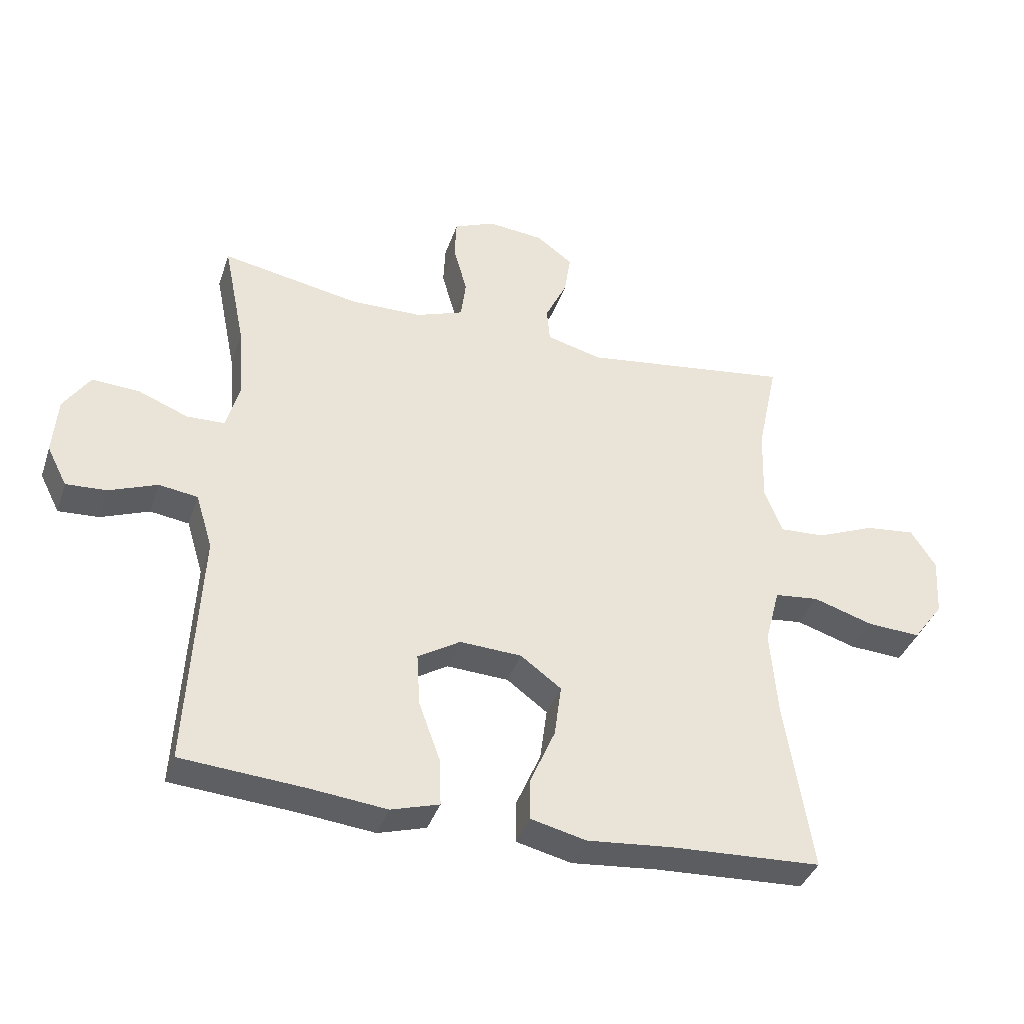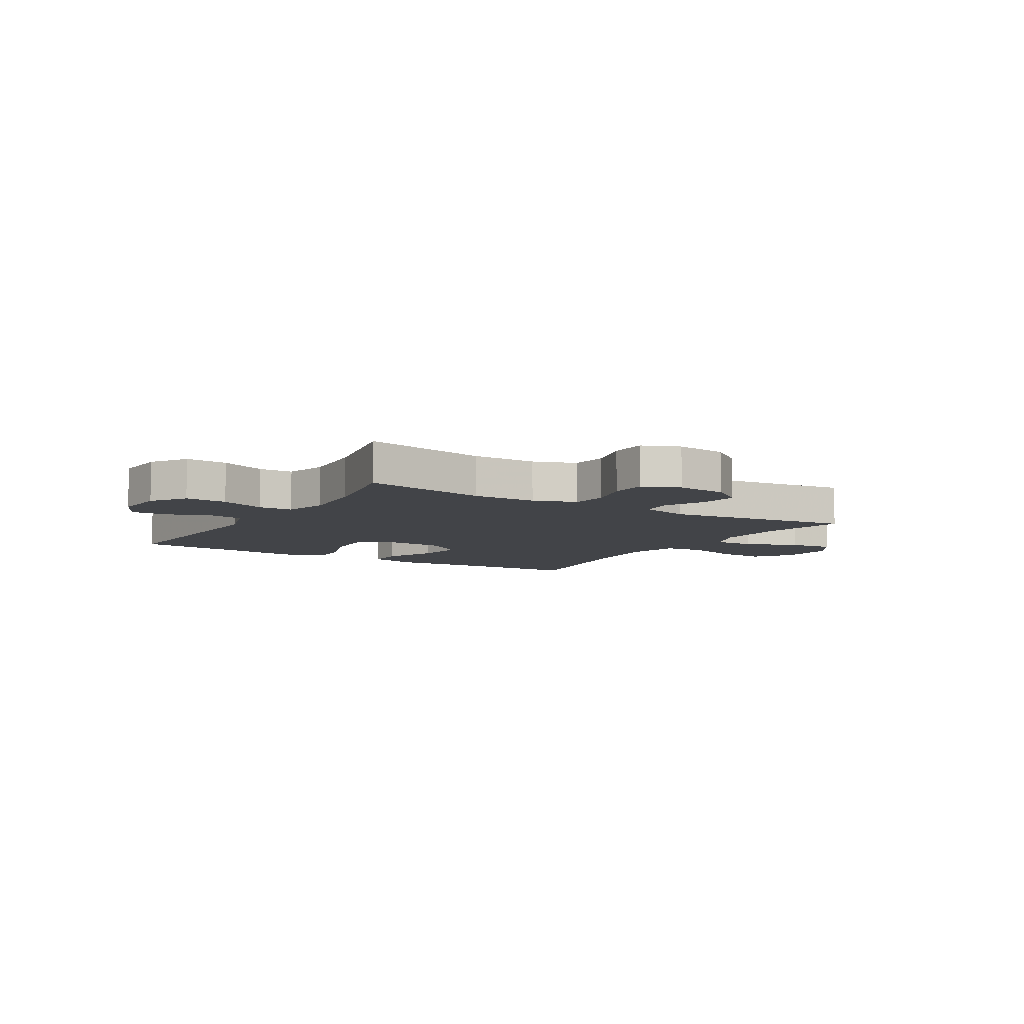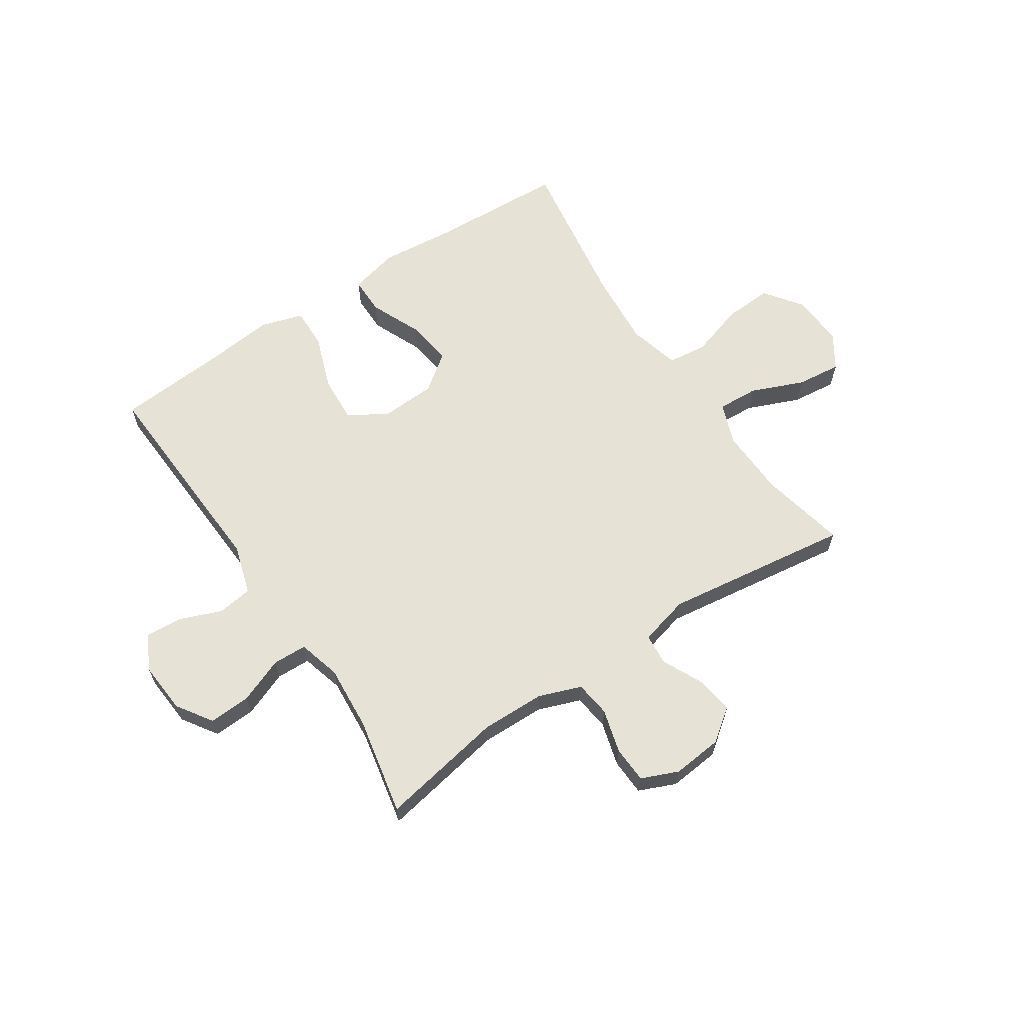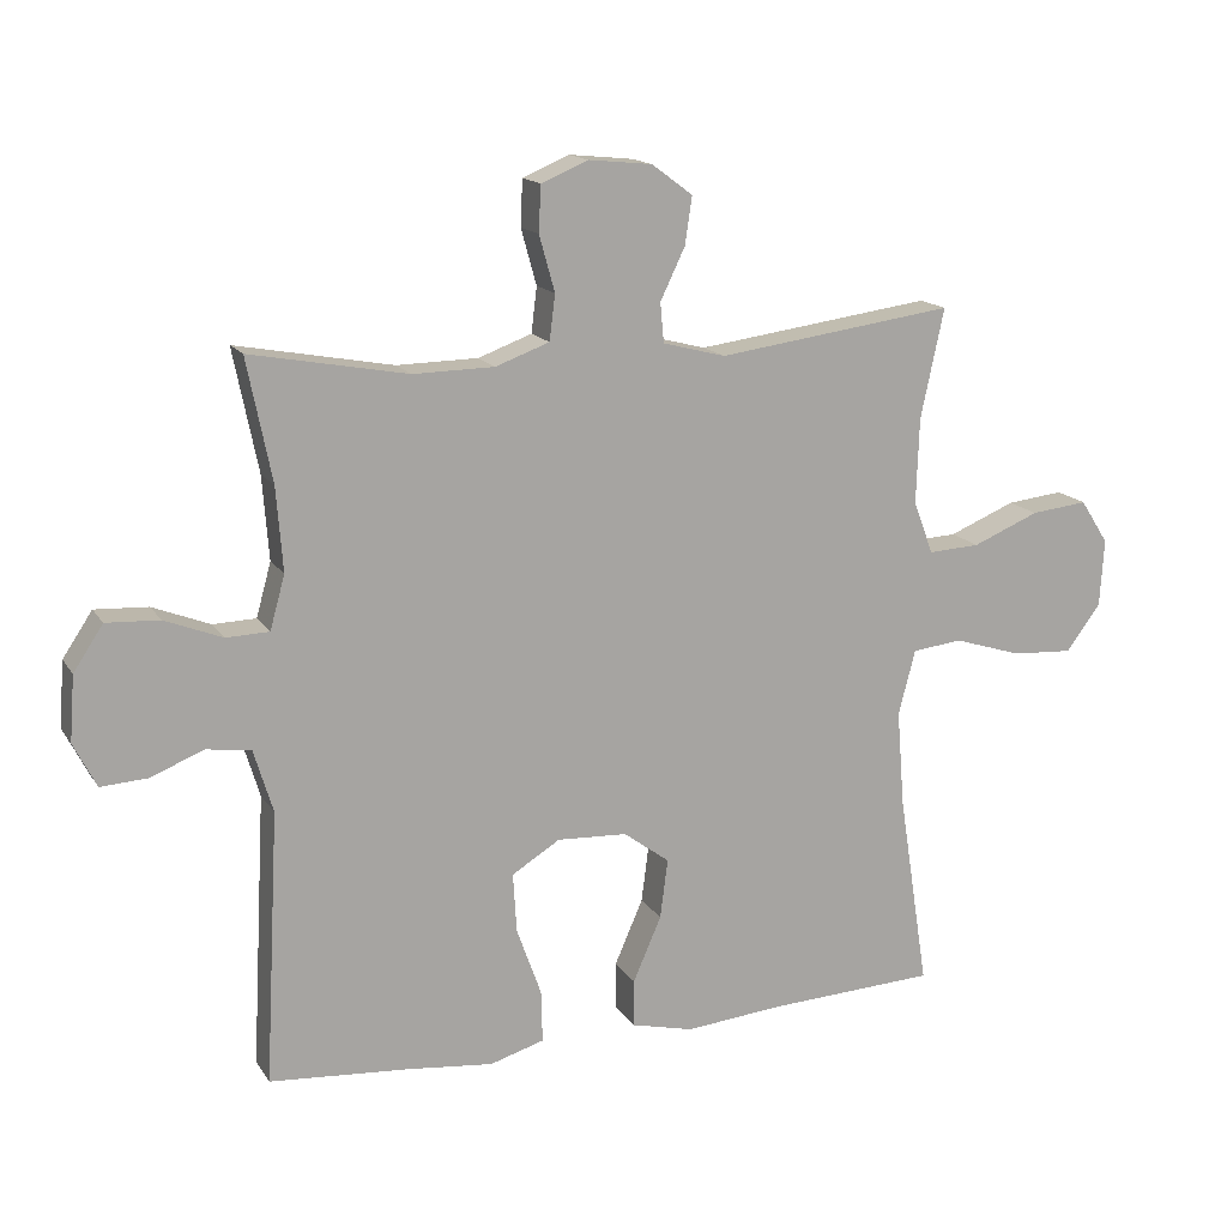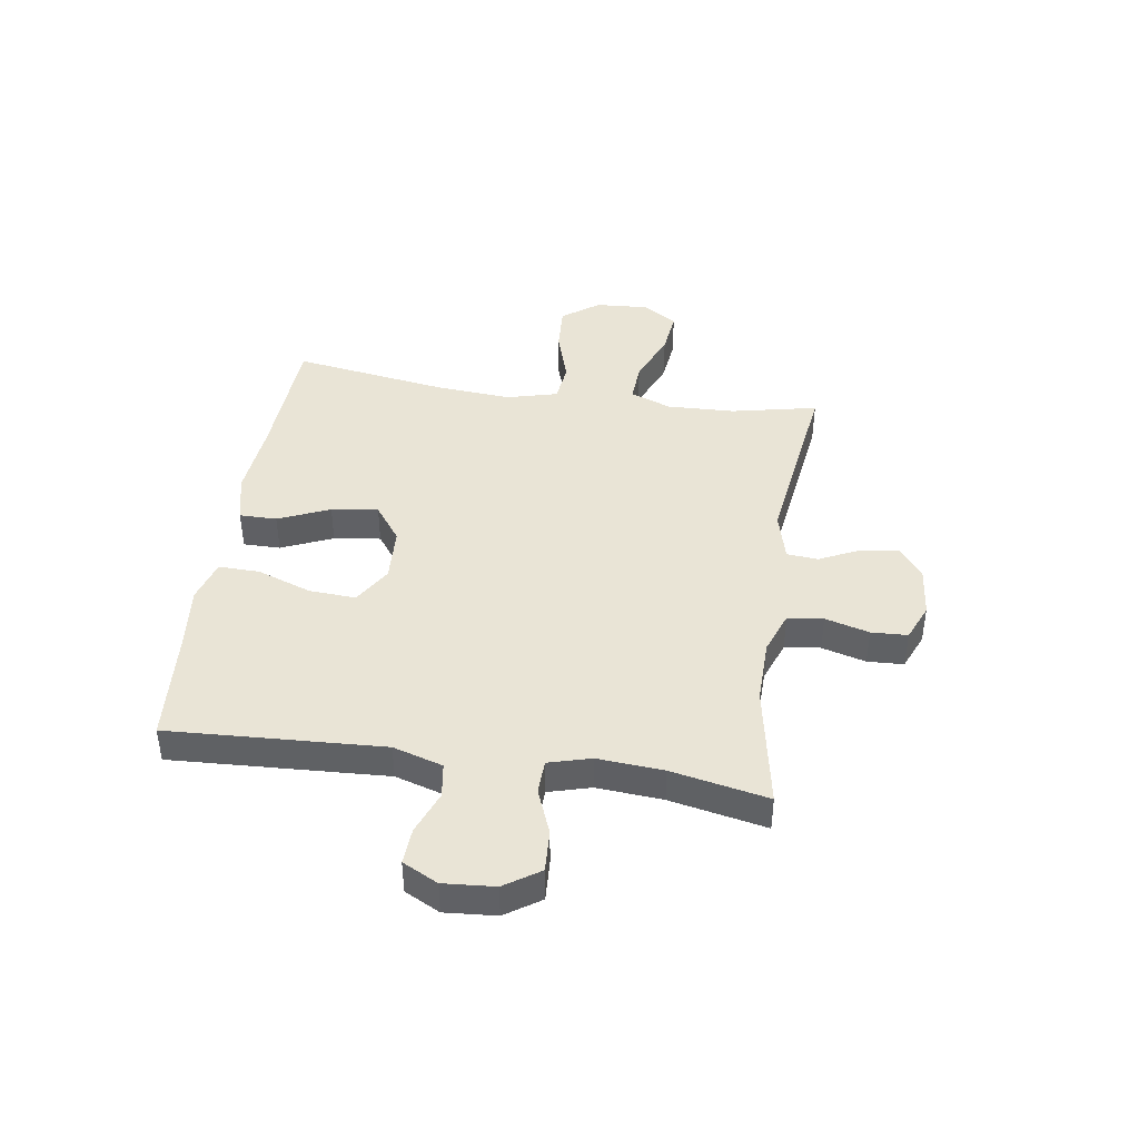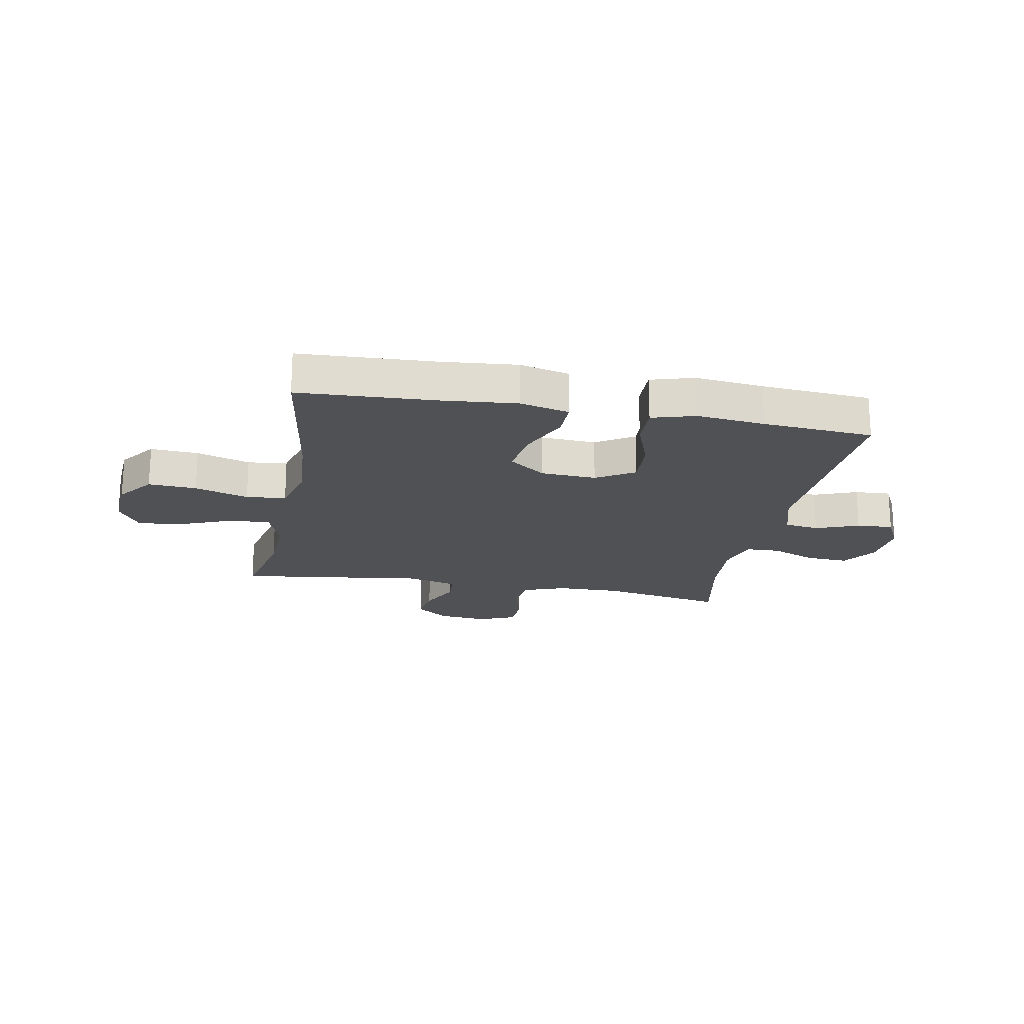
<metadata>
{"format":"obj","ext":"obj","renderer":"f3d","projection":"perspective","resolution":1024,"background":"white","views":[{"elev":-38.4,"azim":-17.9,"up":"+Z"},{"elev":-7.8,"azim":-31.6,"up":"+Y"},{"elev":63.3,"azim":-33.6,"up":"+Y"},{"elev":15.3,"azim":-21.7,"up":"+Z"},{"elev":42.5,"azim":-81.5,"up":"+Y"},{"elev":-19.7,"azim":169.2,"up":"+Y"}]}
</metadata>
<code>
v -0.5 0.07 0.5
v -0.278 0.07 0.459
v -0.163 0.07 0.461
v -0.087 0.07 0.489
v -0.079 0.07 0.553
v -0.101 0.07 0.632
v -0.098 0.07 0.697
v -0.032 0.07 0.725
v 0.058 0.07 0.716
v 0.116 0.07 0.673
v 0.106 0.07 0.606
v 0.071 0.07 0.533
v 0.076 0.07 0.477
v 0.165 0.07 0.454
v 0.5 0.07 0.5
v 0.467 0.07 0.345
v 0.463 0.07 0.224
v 0.491 0.07 0.15
v 0.564 0.07 0.154
v 0.658 0.07 0.193
v 0.738 0.07 0.202
v 0.778 0.07 0.14
v 0.772 0.07 0.045
v 0.723 0.07 -0.021
v 0.637 0.07 -0.016
v 0.541 0.07 0.014
v 0.47 0.07 0.006
v 0.446 0.07 -0.086
v 0.457 0.07 -0.223
v 0.5 0.07 -0.5
v 0.26 0.07 -0.512
v 0.123 0.07 -0.525
v 0.035 0.07 -0.504
v 0.035 0.07 -0.437
v 0.075 0.07 -0.345
v 0.086 0.07 -0.261
v 0.021 0.07 -0.213
v -0.078 0.07 -0.208
v -0.146 0.07 -0.25
v -0.141 0.07 -0.334
v -0.106 0.07 -0.431
v -0.104 0.07 -0.505
v -0.181 0.07 -0.528
v -0.303 0.07 -0.515
v -0.5 0.07 -0.5
v -0.48 0.07 -0.115
v -0.507 0.07 -0.026
v -0.569 0.07 -0.017
v -0.646 0.07 -0.047
v -0.711 0.07 -0.051
v -0.743 0.07 0.012
v -0.736 0.07 0.104
v -0.694 0.07 0.167
v -0.619 0.07 0.163
v -0.538 0.07 0.131
v -0.477 0.07 0.133
v -0.456 0.07 0.209
v -0.465 0.07 0.327
v -0.5 0 0.5
v -0.278 0 0.459
v -0.163 0 0.461
v -0.087 0 0.489
v -0.079 0 0.553
v -0.101 0 0.632
v -0.098 0 0.697
v -0.032 0 0.725
v 0.058 0 0.716
v 0.116 0 0.673
v 0.106 0 0.606
v 0.071 0 0.533
v 0.076 0 0.477
v 0.165 0 0.454
v 0.5 0 0.5
v 0.467 0 0.345
v 0.463 0 0.224
v 0.491 0 0.15
v 0.564 0 0.154
v 0.658 0 0.193
v 0.738 0 0.202
v 0.778 0 0.14
v 0.772 0 0.045
v 0.723 0 -0.021
v 0.637 0 -0.016
v 0.541 0 0.014
v 0.47 0 0.006
v 0.446 0 -0.086
v 0.457 0 -0.223
v 0.5 0 -0.5
v 0.26 0 -0.512
v 0.123 0 -0.525
v 0.035 0 -0.504
v 0.035 0 -0.437
v 0.075 0 -0.345
v 0.086 0 -0.261
v 0.021 0 -0.213
v -0.078 0 -0.208
v -0.146 0 -0.25
v -0.141 0 -0.334
v -0.106 0 -0.431
v -0.104 0 -0.505
v -0.181 0 -0.528
v -0.303 0 -0.515
v -0.5 0 -0.5
v -0.48 0 -0.115
v -0.507 0 -0.026
v -0.569 0 -0.017
v -0.646 0 -0.047
v -0.711 0 -0.051
v -0.743 0 0.012
v -0.736 0 0.104
v -0.694 0 0.167
v -0.619 0 0.163
v -0.538 0 0.131
v -0.477 0 0.133
v -0.456 0 0.209
v -0.465 0 0.327
f 53 54 55
f 52 53 55
f 51 52 55
f 50 51 55
f 49 50 55
f 48 49 55
f 47 48 55 56
f 46 47 56 57
f 44 45 46 57
f 44 57 58
f 43 44 58
f 42 43 58
f 41 42 58
f 40 41 58
f 33 34 35
f 32 33 35
f 31 32 35
f 31 35 36
f 30 31 36
f 29 30 36
f 28 29 36 37
f 24 25 26
f 23 24 26
f 22 23 26
f 21 22 26
f 20 21 26
f 19 20 26
f 18 19 26 27
f 28 37 38
f 27 28 38
f 18 27 38
f 17 18 38
f 10 11 12
f 9 10 12
f 8 9 12
f 7 8 12
f 6 7 12
f 5 6 12
f 4 5 12 13
f 3 4 13 14
f 58 1 2
f 40 58 2
f 39 40 2
f 2 3 14
f 39 2 14
f 38 39 14
f 17 38 14
f 16 17 14
f 14 15 16
f 113 112 111
f 113 111 110
f 113 110 109
f 113 109 108
f 113 108 107
f 113 107 106
f 114 113 106 105
f 115 114 105 104
f 115 104 103 102
f 116 115 102
f 116 102 101
f 116 101 100
f 116 100 99
f 116 99 98
f 93 92 91
f 93 91 90
f 93 90 89
f 94 93 89
f 94 89 88
f 94 88 87
f 95 94 87 86
f 84 83 82
f 84 82 81
f 84 81 80
f 84 80 79
f 84 79 78
f 84 78 77
f 85 84 77 76
f 96 95 86
f 96 86 85
f 96 85 76
f 96 76 75
f 70 69 68
f 70 68 67
f 70 67 66
f 70 66 65
f 70 65 64
f 70 64 63
f 71 70 63 62
f 72 71 62 61
f 60 59 116
f 60 116 98
f 60 98 97
f 72 61 60
f 72 60 97
f 72 97 96
f 72 96 75
f 72 75 74
f 74 73 72
f 1 59 60 2
f 2 60 61 3
f 3 61 62 4
f 4 62 63 5
f 5 63 64 6
f 6 64 65 7
f 7 65 66 8
f 8 66 67 9
f 9 67 68 10
f 10 68 69 11
f 11 69 70 12
f 12 70 71 13
f 13 71 72 14
f 14 72 73 15
f 15 73 74 16
f 16 74 75 17
f 17 75 76 18
f 18 76 77 19
f 19 77 78 20
f 20 78 79 21
f 21 79 80 22
f 22 80 81 23
f 23 81 82 24
f 24 82 83 25
f 25 83 84 26
f 26 84 85 27
f 27 85 86 28
f 28 86 87 29
f 29 87 88 30
f 30 88 89 31
f 31 89 90 32
f 32 90 91 33
f 33 91 92 34
f 34 92 93 35
f 35 93 94 36
f 36 94 95 37
f 37 95 96 38
f 38 96 97 39
f 39 97 98 40
f 40 98 99 41
f 41 99 100 42
f 42 100 101 43
f 43 101 102 44
f 44 102 103 45
f 45 103 104 46
f 46 104 105 47
f 47 105 106 48
f 48 106 107 49
f 49 107 108 50
f 50 108 109 51
f 51 109 110 52
f 52 110 111 53
f 53 111 112 54
f 54 112 113 55
f 55 113 114 56
f 56 114 115 57
f 57 115 116 58
f 58 116 59 1

</code>
